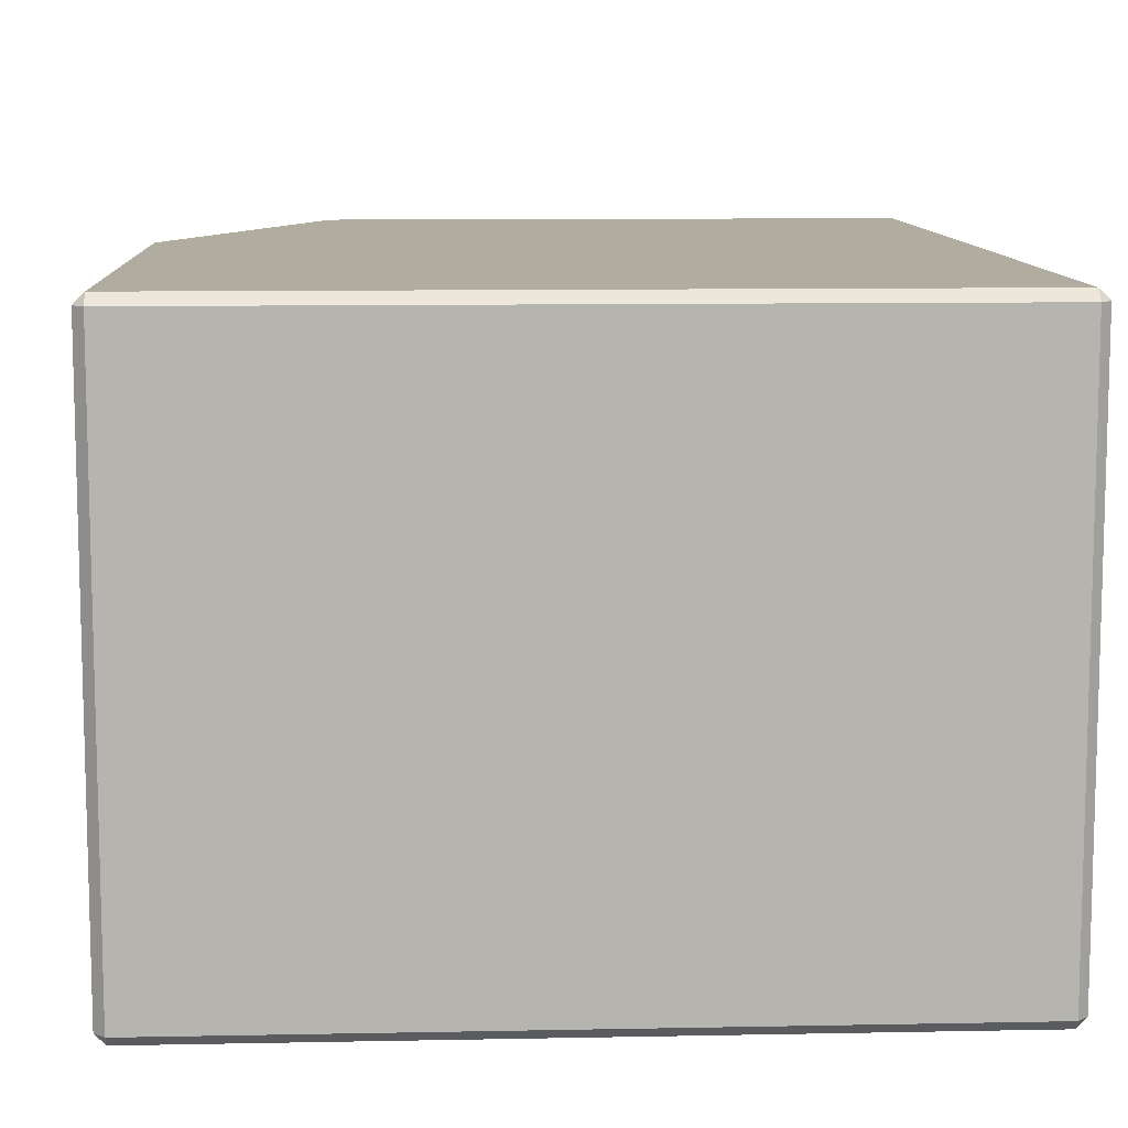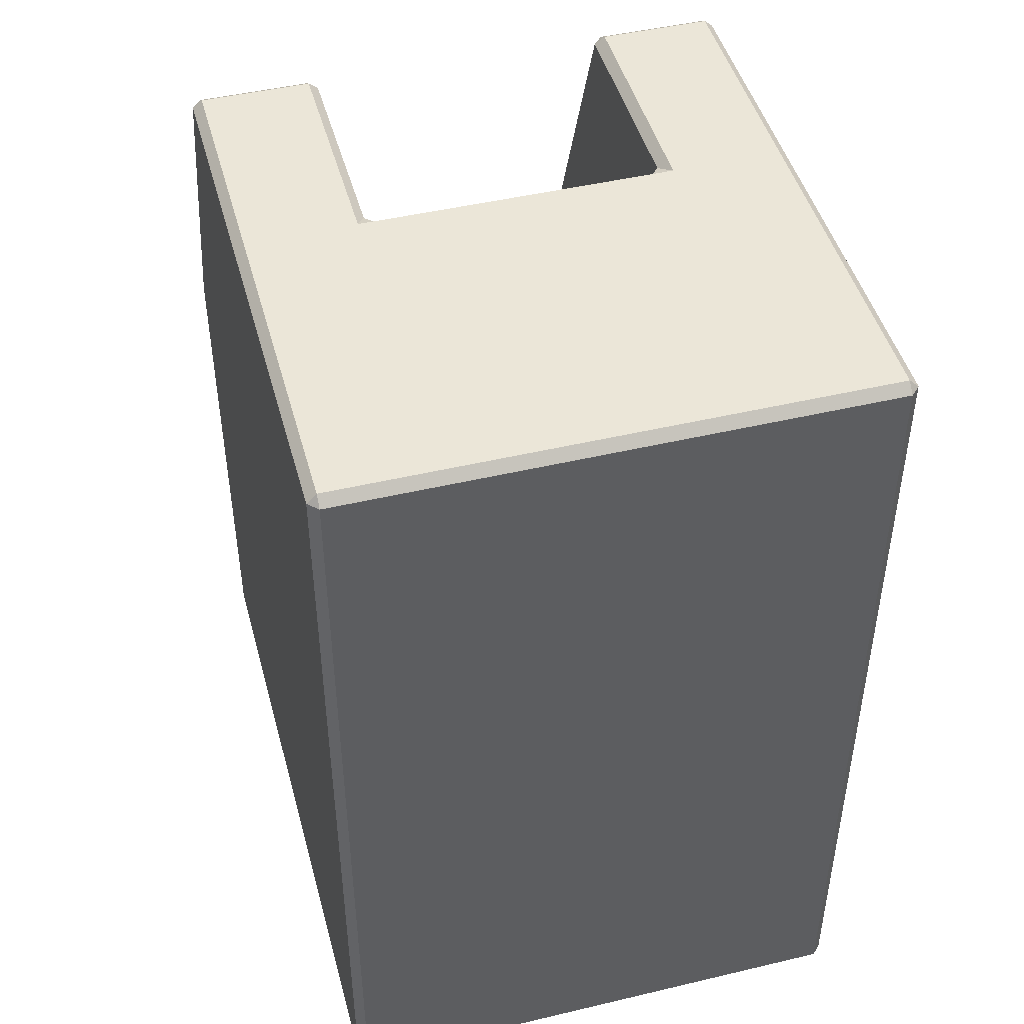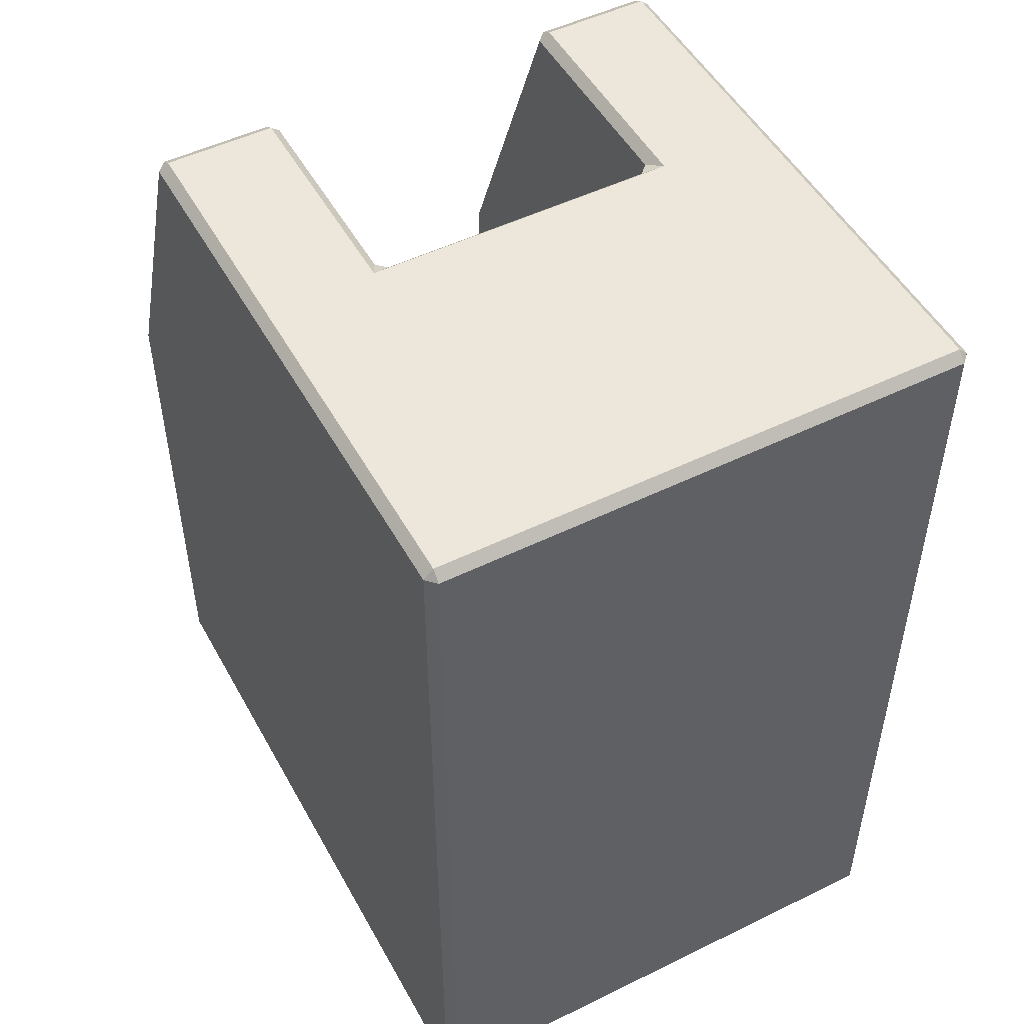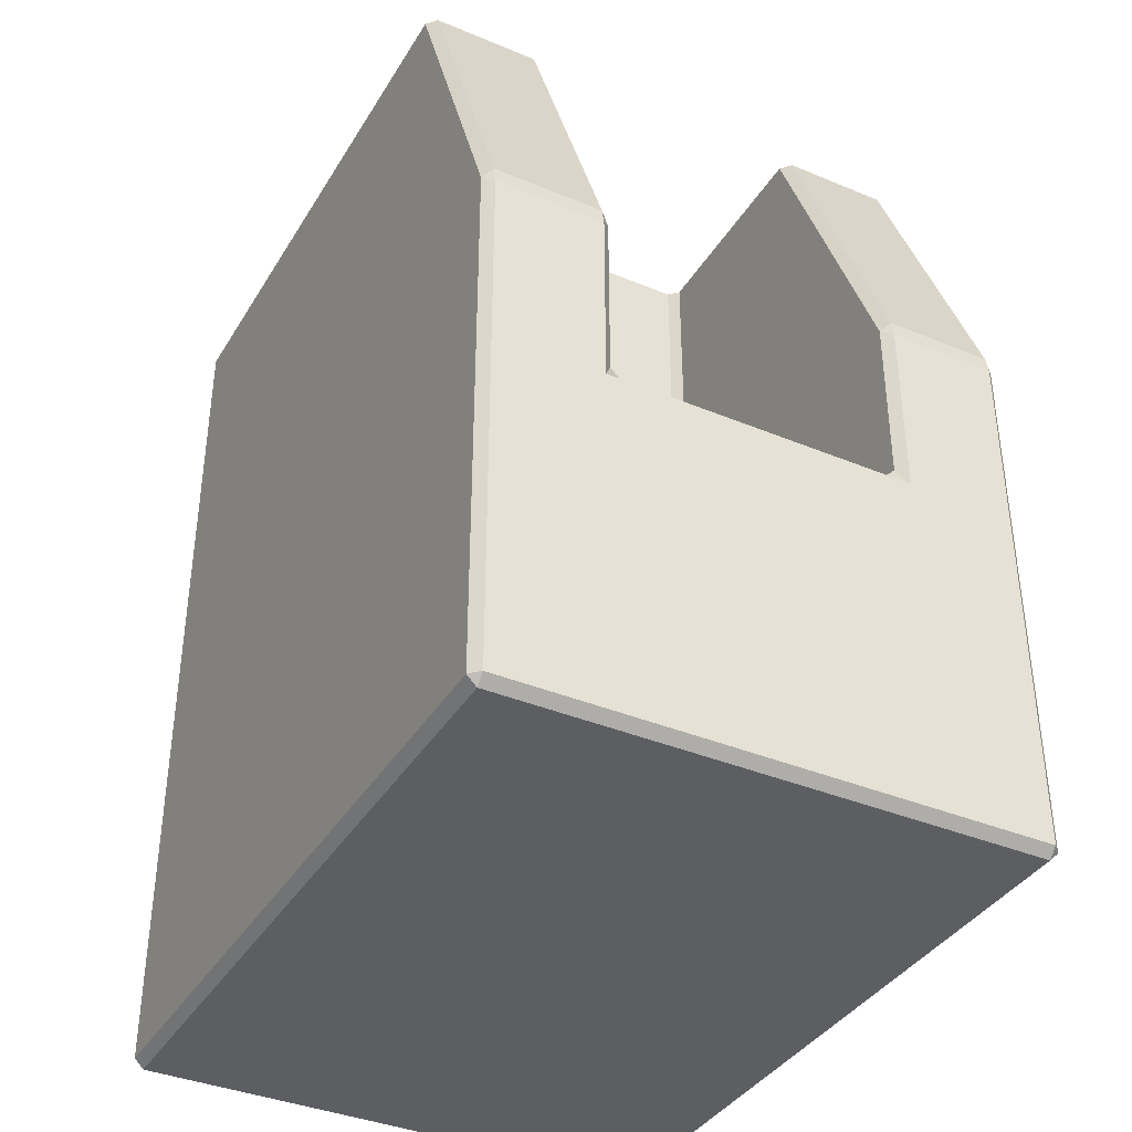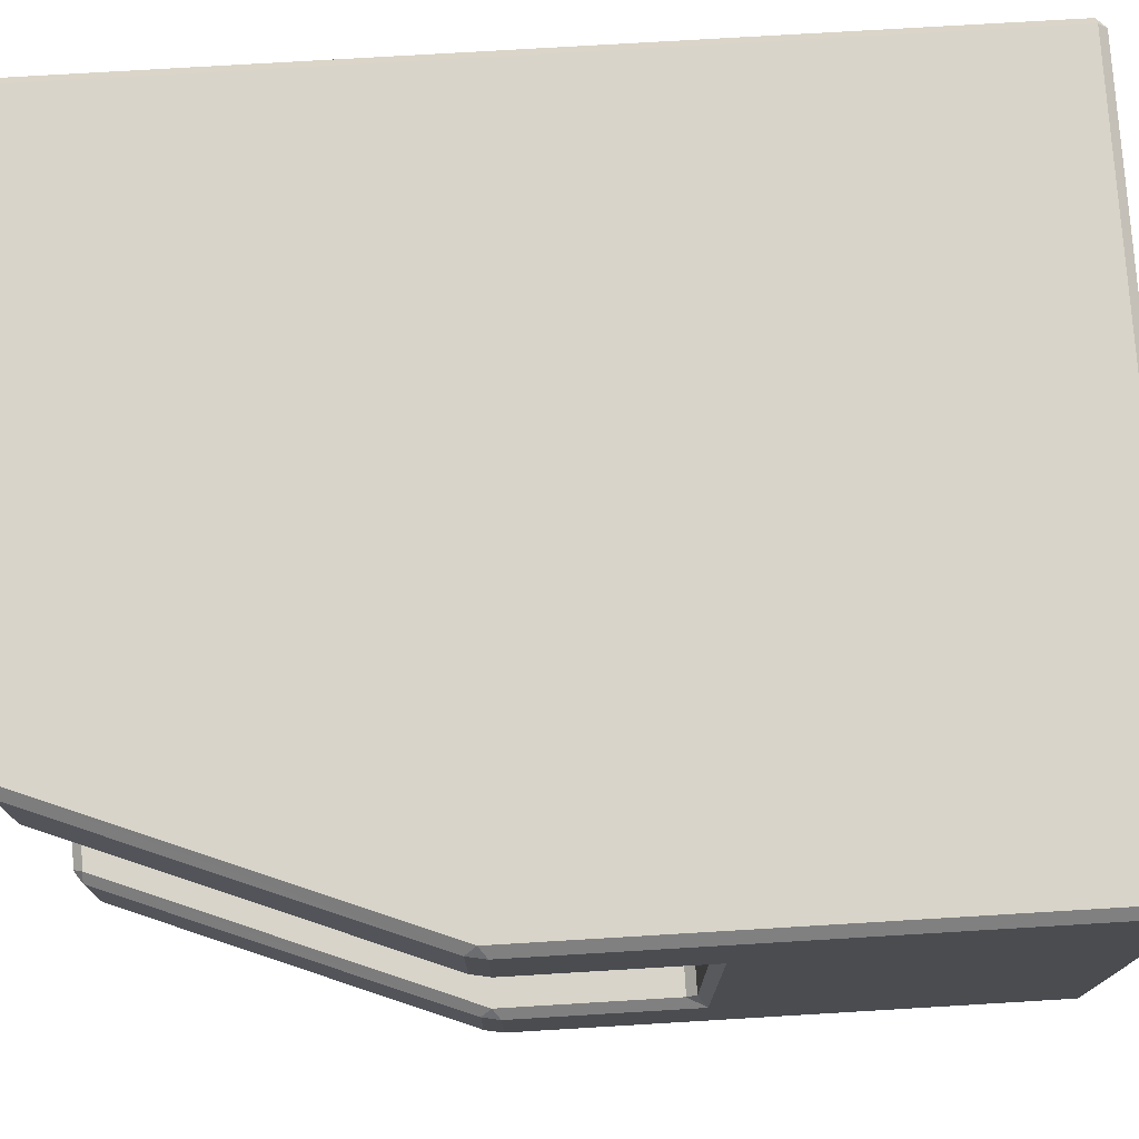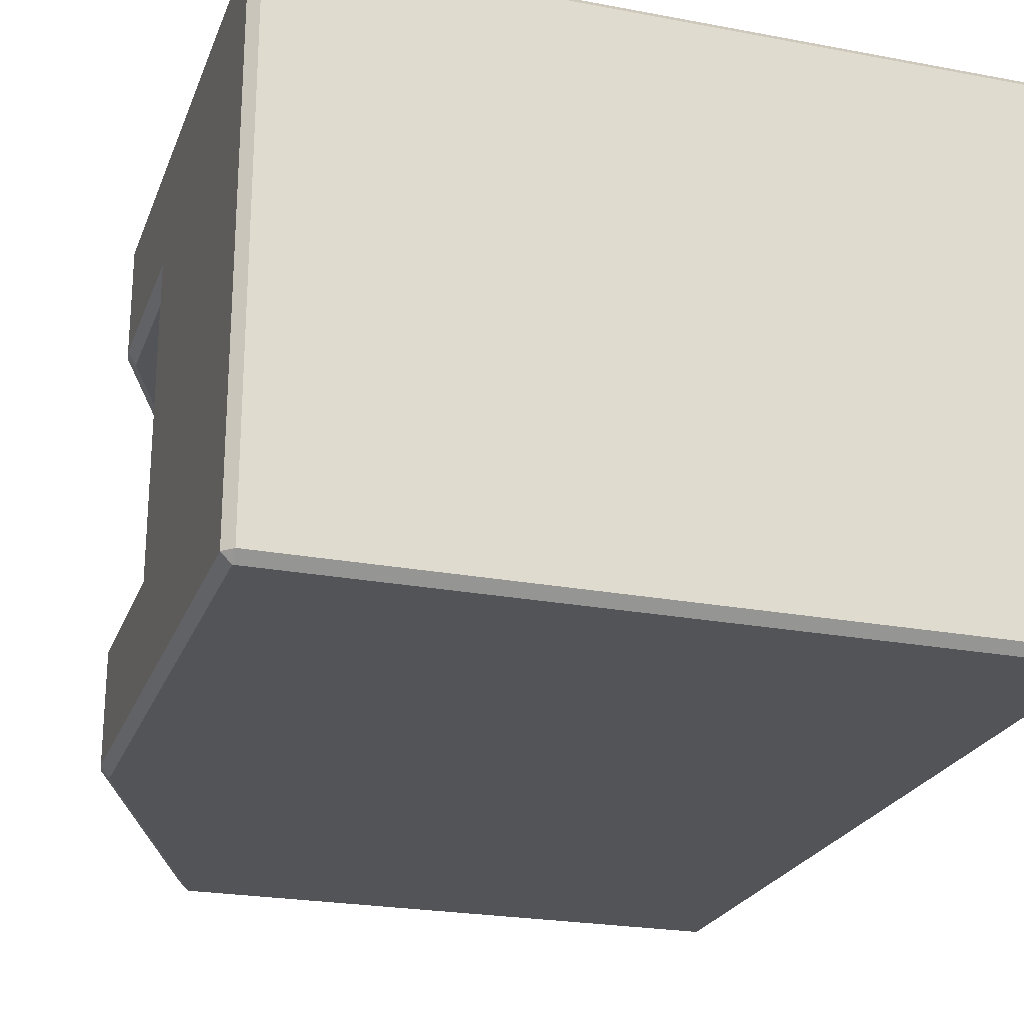
<metadata>
{"format":"obj","ext":"obj","renderer":"f3d","projection":"perspective","resolution":1024,"background":"white","views":[{"elev":10.0,"azim":-2.9,"up":"+Z"},{"elev":46.5,"azim":74.9,"up":"+Y"},{"elev":50.4,"azim":61.8,"up":"+Y"},{"elev":-37.9,"azim":-118.0,"up":"+Y"},{"elev":75.1,"azim":-93.4,"up":"+Z"},{"elev":-23.5,"azim":-17.6,"up":"+Z"}]}
</metadata>
<code>
v -0.0974 0 0.0724
v -0.1 0.0026 -0.0724
v 0.0974 0.0026 -0.075
v 0.0974 0 0.0724
v -0.0574 0.25 0.0724
v 0.1 0.2474 0.0724
v 0.0974 0.2474 -0.075
v -0.05824 0.2474 -0.075
v -0.0974 0.1495 0.075
v -0.1 0.1474 -0.0724
v -0.0974 0.1 -0.0374
v -0.1 0.0974 0.0426
v -0.09903 0.1524 0.0426
v -0.0574 0.25 0.0426
v 0.005585 0.25 0.0426
v 0.005585 0.25 -0.0426
v -0.06097 0.2476 -0.0426
v -0.1 0.1474 -0.0426
v 0.0003845 0.1 -0.0374
v 0.0003845 0.1026 0.04
v -0.0974 0.0026 0.075
v -0.1 0.0026 0.0724
v -0.0974 0.0026 -0.075
v -0.0974 0 -0.0724
v 0.1 0.0026 -0.0724
v 0.0974 0 -0.0724
v 0.1 0.0026 0.0724
v 0.0974 0.0026 0.075
v -0.06097 0.2476 0.0724
v -0.05824 0.2474 0.075
v 0.0974 0.25 0.0724
v 0.0974 0.2474 0.075
v 0.0974 0.25 -0.0724
v 0.1 0.2474 -0.0724
v -0.06097 0.2476 -0.0724
v -0.0574 0.25 -0.0724
v -0.09903 0.1524 0.0724
v -0.1 0.1474 0.0724
v -0.09903 0.1524 -0.0724
v -0.0974 0.1495 -0.075
v -0.0974 0.1026 -0.04
v -0.1 0.0974 -0.0426
v -0.0974 0.1026 0.04
v -0.0974 0.1 0.0374
v -0.0974 0.1495 0.04
v -0.1 0.1474 0.0426
v -0.05824 0.2474 0.04
v -0.06097 0.2476 0.0426
v 0.002985 0.2474 0.0374
v 0.0003845 0.2474 0.04
v 0.0003845 0.2474 -0.04
v 0.002985 0.2474 -0.0374
v -0.05824 0.2474 -0.04
v -0.0574 0.25 -0.0426
v -0.0974 0.1495 -0.04
v -0.09903 0.1524 -0.0426
v 0.002985 0.1026 -0.0374
v 0.0003845 0.1026 -0.04
v 0.002985 0.1026 0.0374
v 0.0003845 0.1 0.0374
f 24 26 4
f 4 1 24
f 25 34 6
f 6 27 25
f 13 37 29
f 29 48 13
f 17 35 39
f 39 56 17
f 44 60 19
f 19 11 44
f 52 57 59
f 59 49 52
f 40 8 7
f 40 7 3
f 40 3 23
f 32 30 9
f 28 32 9
f 28 9 21
f 42 18 10
f 42 10 2
f 12 42 2
f 12 2 22
f 12 22 38
f 12 38 46
f 36 54 16
f 33 36 16
f 33 16 15
f 31 33 15
f 5 31 15
f 5 15 14
f 51 53 55
f 58 51 55
f 58 55 41
f 45 47 50
f 45 50 20
f 45 20 43
f 1 21 22
f 2 23 24
f 3 25 26
f 4 27 28
f 5 29 30
f 6 31 32
f 7 33 34
f 8 35 36
f 9 37 38
f 10 39 40
f 11 41 42
f 12 43 44
f 13 45 46
f 14 47 48
f 15 49 50
f 16 51 52
f 17 53 54
f 18 55 56
f 19 57 58
f 20 59 60
f 4 28 21
f 21 1 4
f 1 22 2
f 2 24 1
f 6 32 28
f 28 27 6
f 27 4 26
f 26 25 27
f 40 39 35
f 35 8 40
f 8 36 33
f 33 7 8
f 32 31 5
f 5 30 32
f 30 29 37
f 37 9 30
f 29 5 14
f 14 48 29
f 48 47 45
f 45 13 48
f 39 10 18
f 18 56 39
f 56 55 53
f 53 17 56
f 42 41 55
f 55 18 42
f 36 35 17
f 17 54 36
f 54 53 51
f 51 16 54
f 19 58 41
f 41 11 19
f 11 42 12
f 12 44 11
f 47 14 15
f 15 50 47
f 59 20 50
f 50 49 59
f 49 15 16
f 16 52 49
f 24 23 3
f 3 26 24
f 25 3 7
f 7 34 25
f 34 33 31
f 31 6 34
f 23 2 10
f 10 40 23
f 9 38 22
f 22 21 9
f 13 46 38
f 38 37 13
f 46 45 43
f 43 12 46
f 58 57 52
f 52 51 58
f 44 43 20
f 20 60 44
f 60 59 57
f 57 19 60

</code>
